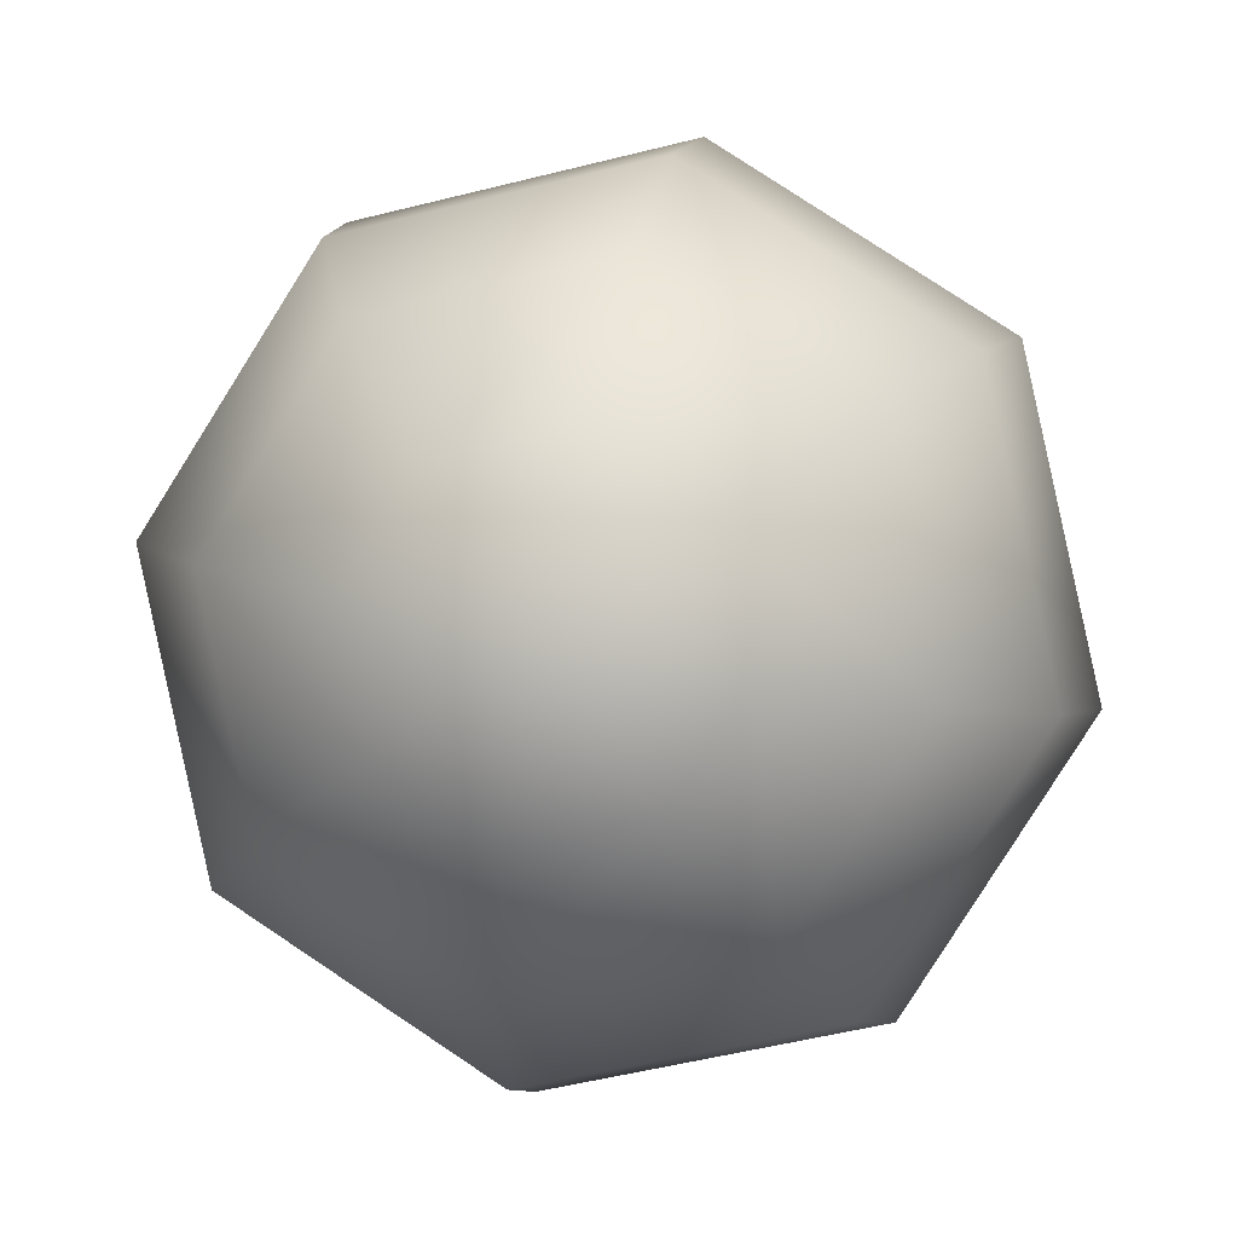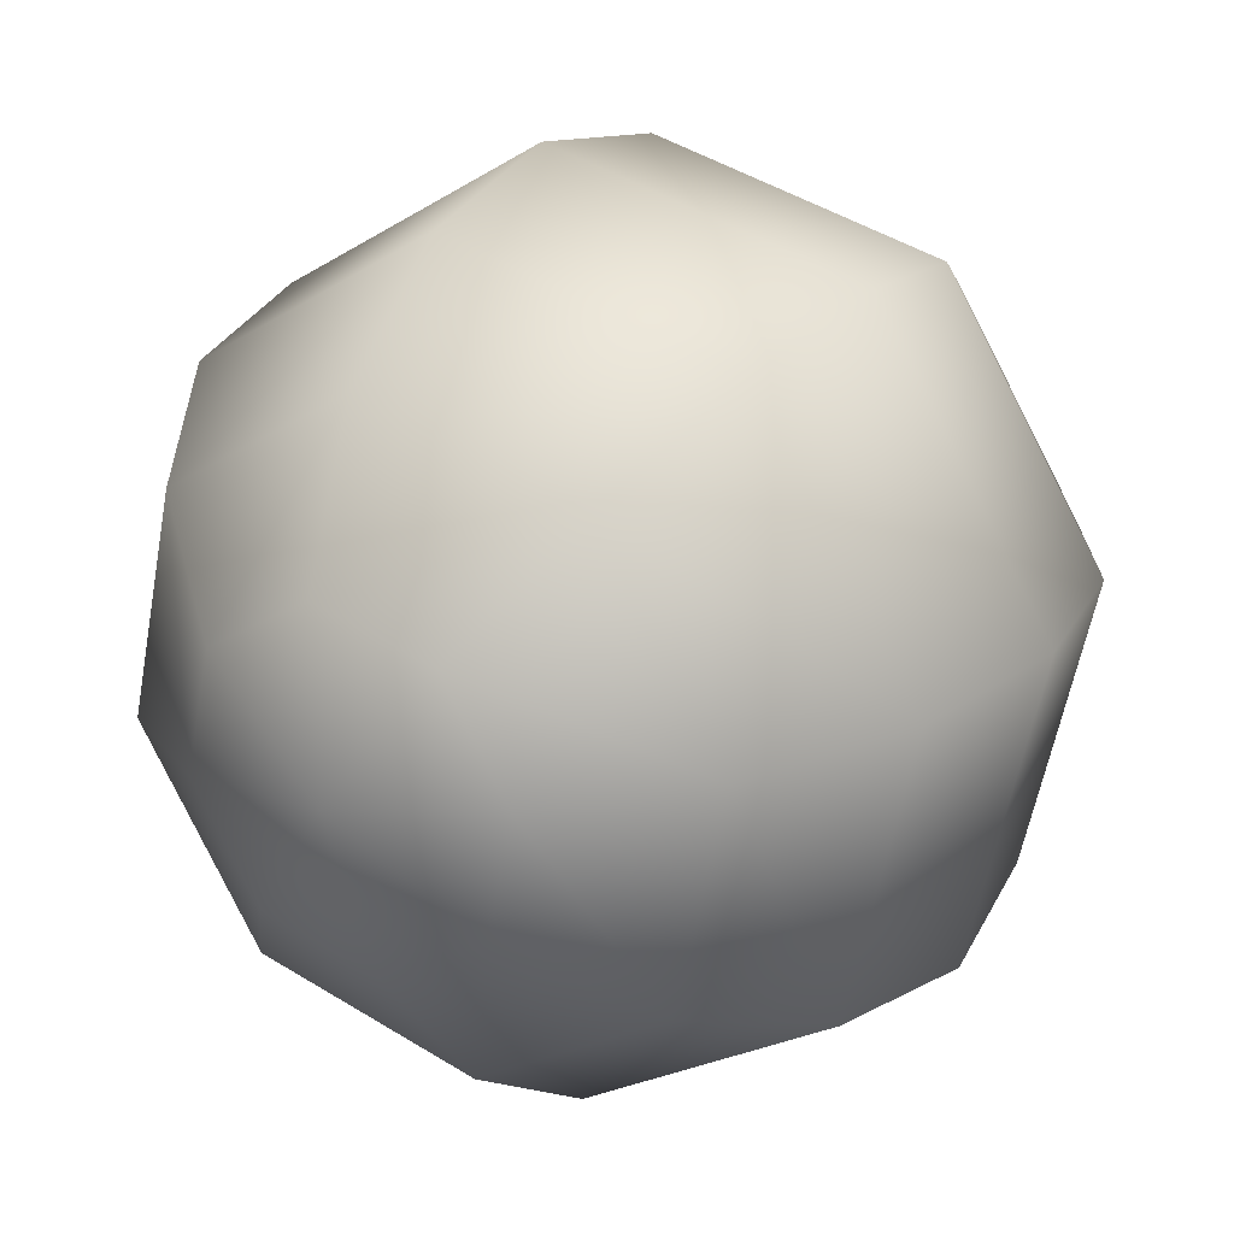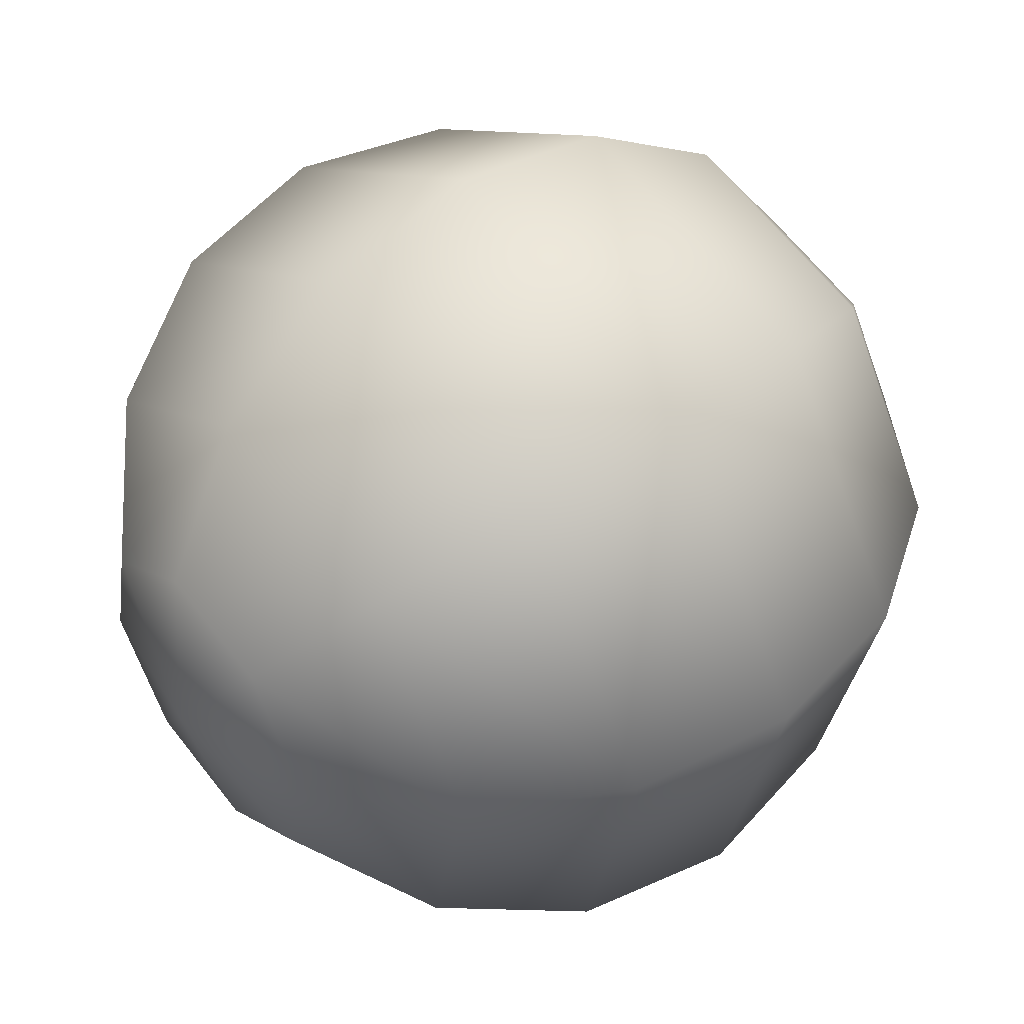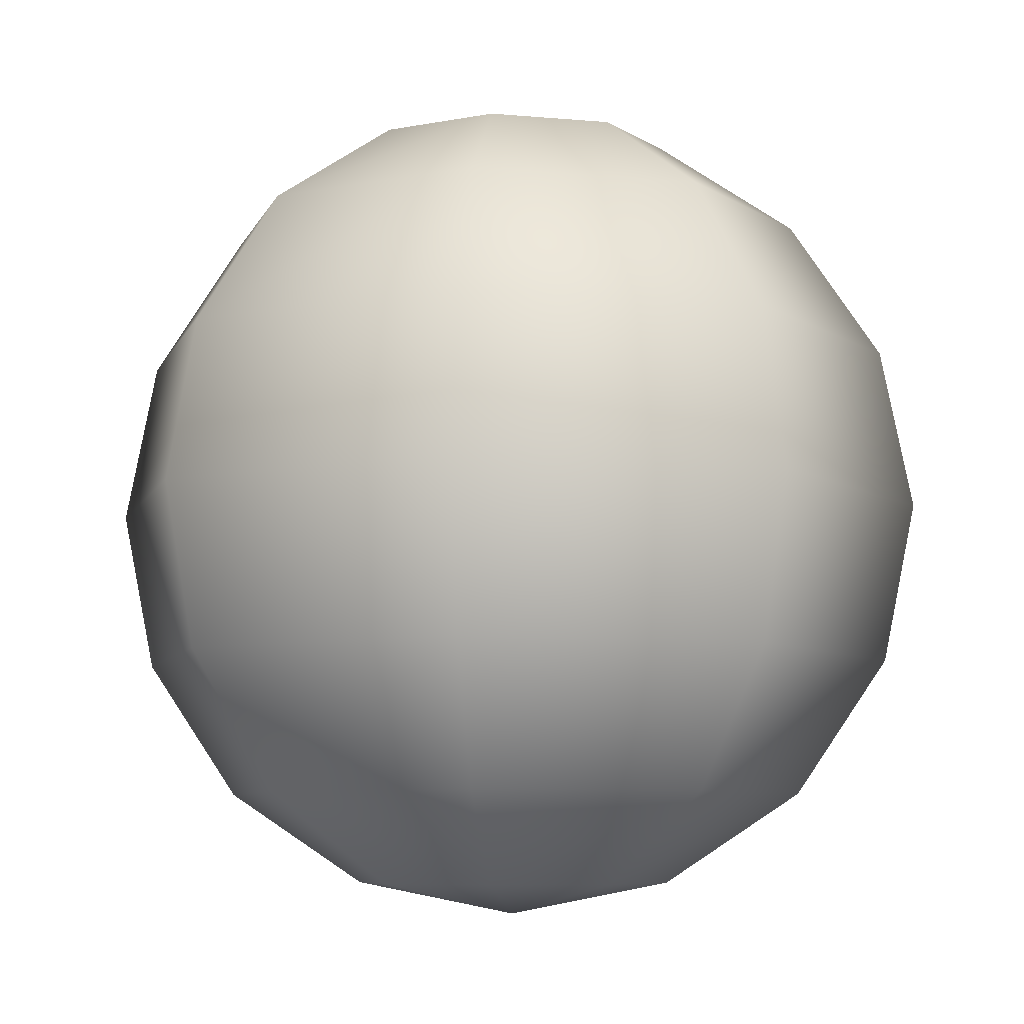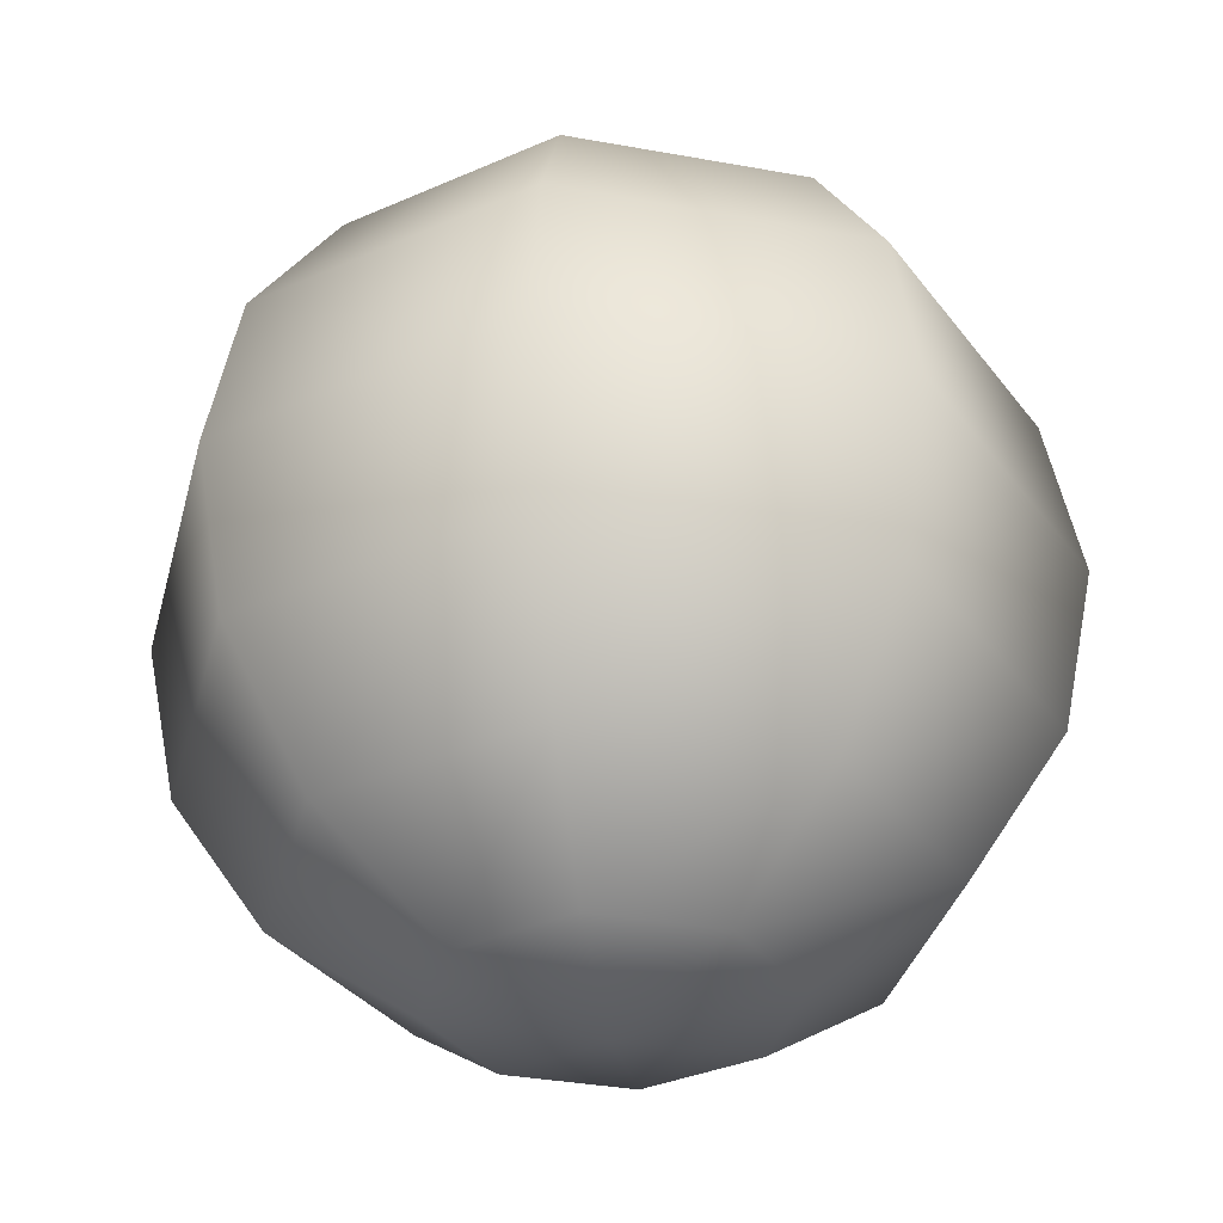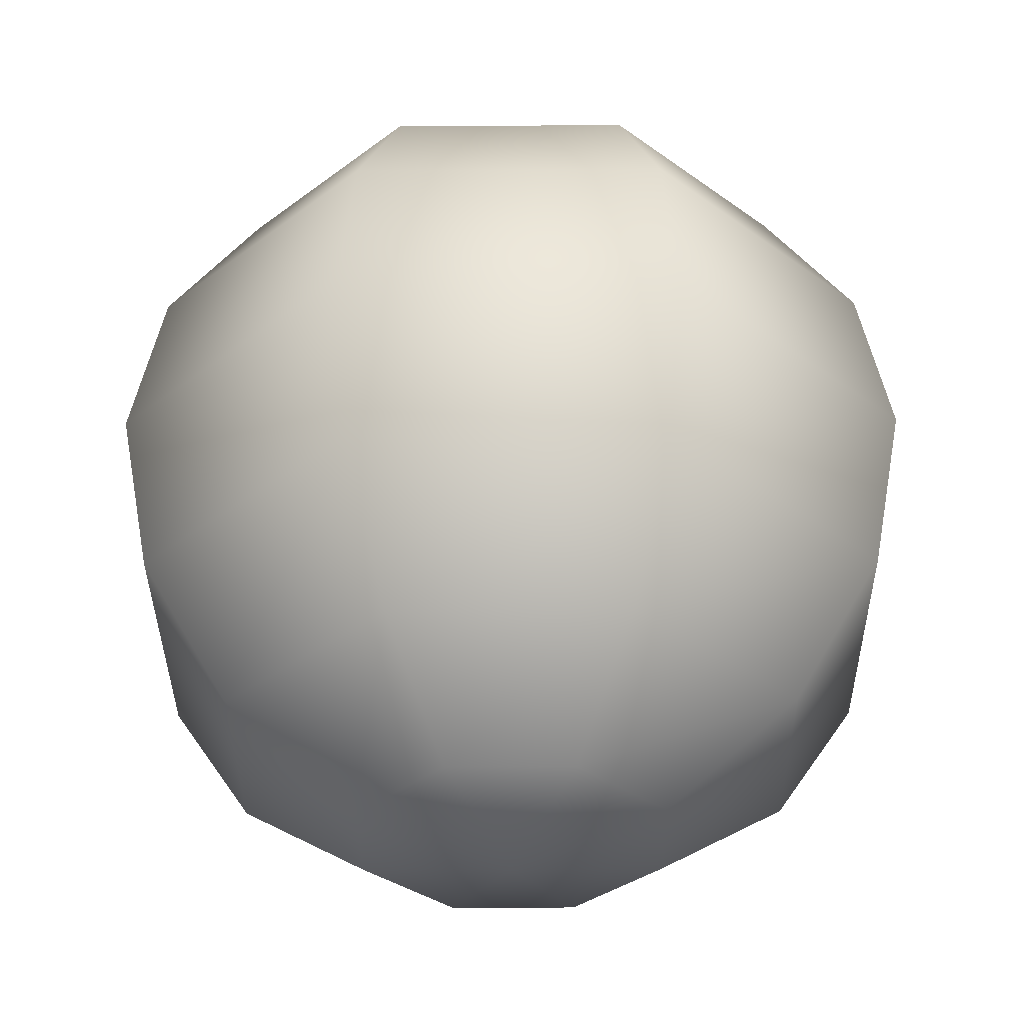
<metadata>
{"format":"obj","ext":"obj","renderer":"f3d","projection":"perspective","resolution":1024,"background":"white","views":[{"elev":2.2,"azim":-171.2,"up":"+Z"},{"elev":25.0,"azim":32.9,"up":"+Z"},{"elev":49.3,"azim":50.8,"up":"+Z"},{"elev":-7.1,"azim":-47.7,"up":"+Y"},{"elev":-34.0,"azim":-91.6,"up":"+Y"},{"elev":-34.4,"azim":-77.1,"up":"+Y"}]}
</metadata>
<code>
g m_dlc08_gobstopper_03
v 0.06102 -0.1497 0.0109
v 0.1128 -0.1145 0.02014
v 0.09397 -0.1145 -0.06549
v 0.05086 -0.1497 -0.03544
v 0.02014 -0.1145 -0.1128
v 0.0109 -0.1497 -0.06102
v -0.06549 -0.1145 -0.09397
v -0.03544 -0.1497 -0.05086
v -0.1128 -0.1145 -0.02014
v -0.06102 -0.1497 -0.0109
v -0.09397 -0.1145 0.06549
v -0.05086 -0.1497 0.03544
v -0.02014 -0.1145 0.1128
v -0.0109 -0.1497 0.06103
v 0.06549 -0.1145 0.09397
v 0.03544 -0.1497 0.05086
v 0.1128 -0.1145 0.02014
v 0.06102 -0.1497 0.0109
v 0.02631 -0.06199 -0.1473
v -0.08557 -0.06199 -0.1228
v -0.1473 -0.06199 -0.02631
v -0.1228 -0.06199 0.08557
v -0.02631 -0.06199 0.1473
v 0.08557 -0.06199 0.1228
v 0.1473 -0.06199 0.02631
v -0.09262 0 -0.1329
v 0.02848 0 -0.1595
v 0.1228 -0.06199 -0.08557
v 0.1473 -0.06199 0.02631
v 0.1329 0 -0.09262
v 0.1595 0 0.02848
v -0.1595 0 -0.02848
v -0.1329 0 0.09262
v -0.02848 0 0.1595
v 0.09262 0 0.1329
v 0.1595 0 0.02848
v 0.1228 0.06199 -0.08557
v 0.1473 0.06199 0.02631
v 0.02631 0.06199 -0.1473
v -0.08557 0.06199 -0.1228
v -0.1473 0.06199 -0.02631
v -0.1228 0.06199 0.08557
v -0.02631 0.06199 0.1473
v 0.08557 0.06199 0.1228
v 0.1473 0.06199 0.02631
v 0.09397 0.1145 -0.06549
v 0.1128 0.1145 0.02014
v 0.02014 0.1145 -0.1128
v -0.06549 0.1145 -0.09397
v -0.1128 0.1145 -0.02014
v -0.09397 0.1145 0.06549
v -0.02014 0.1145 0.1128
v 0.06549 0.1145 0.09397
v 0.1128 0.1145 0.02014
v 0.05086 0.1497 -0.03544
v 0.06102 0.1497 0.0109
v 0.0109 0.1497 -0.06102
v -0.03544 0.1497 -0.05086
v -0.06102 0.1497 -0.0109
v -0.05086 0.1497 0.03544
v -0.0109 0.1497 0.06103
v 0.03544 0.1497 0.05086
v 0.06102 0.1497 0.0109
v 0 0.162 3.052e-07
v 0 0.162 3.052e-07
v 0 0.162 3.052e-07
v 0 0.162 3.052e-07
v 0 0.162 3.052e-07
v 0 0.162 3.052e-07
v 0 0.162 3.052e-07
v 0 -0.162 3.052e-07
v 0 -0.162 3.052e-07
v 0 -0.162 3.052e-07
v 0 -0.162 3.052e-07
v 0 -0.162 3.052e-07
v 0 -0.162 3.052e-07
v 0 -0.162 3.052e-07
v 0 -0.162 3.052e-07
g m_dlc08_gobstopper_03_0
f 3 2 1
f 4 3 1
f 5 3 4
f 6 5 4
f 7 5 6
f 8 7 6
f 9 7 8
f 10 9 8
f 11 9 10
f 12 11 10
f 13 11 12
f 14 13 12
f 15 13 14
f 16 15 14
f 17 15 16
f 18 17 16
f 5 19 3
f 20 19 5
f 7 20 5
f 21 20 7
f 9 21 7
f 22 21 9
f 11 22 9
f 23 22 11
f 13 23 11
f 24 23 13
f 15 24 13
f 25 24 15
f 17 25 15
f 20 26 19
f 26 27 19
f 19 27 28
f 19 28 3
f 3 28 2
f 28 29 2
f 28 30 29
f 27 30 28
f 30 31 29
f 32 26 20
f 21 32 20
f 33 32 21
f 22 33 21
f 34 33 22
f 23 34 22
f 35 34 23
f 24 35 23
f 36 35 24
f 25 36 24
f 30 37 31
f 37 38 31
f 39 37 30
f 27 39 30
f 40 39 27
f 26 40 27
f 41 40 26
f 32 41 26
f 42 41 32
f 33 42 32
f 43 42 33
f 34 43 33
f 44 43 34
f 35 44 34
f 45 44 35
f 36 45 35
f 37 46 38
f 46 47 38
f 48 46 37
f 39 48 37
f 49 48 39
f 40 49 39
f 50 49 40
f 41 50 40
f 51 50 41
f 42 51 41
f 52 51 42
f 43 52 42
f 53 52 43
f 44 53 43
f 54 53 44
f 45 54 44
f 46 55 47
f 55 56 47
f 57 55 46
f 48 57 46
f 58 57 48
f 49 58 48
f 59 58 49
f 50 59 49
f 60 59 50
f 51 60 50
f 61 60 51
f 52 61 51
f 62 61 52
f 53 62 52
f 63 62 53
f 54 63 53
f 55 64 56
f 57 65 55
f 58 66 57
f 59 67 58
f 60 67 59
f 61 68 60
f 62 69 61
f 63 70 62
f 1 71 4
f 4 72 6
f 6 73 8
f 8 74 10
f 10 75 12
f 12 76 14
f 14 77 16
f 16 78 18

</code>
